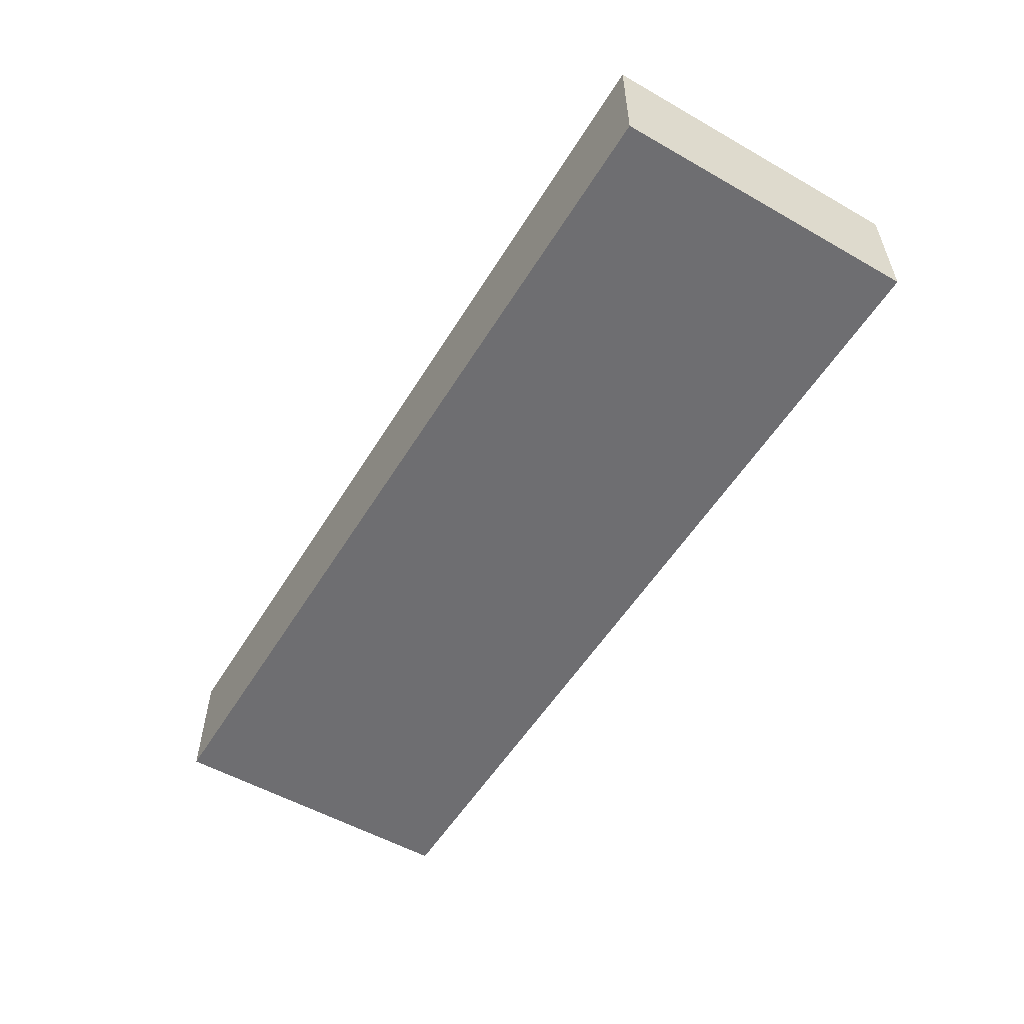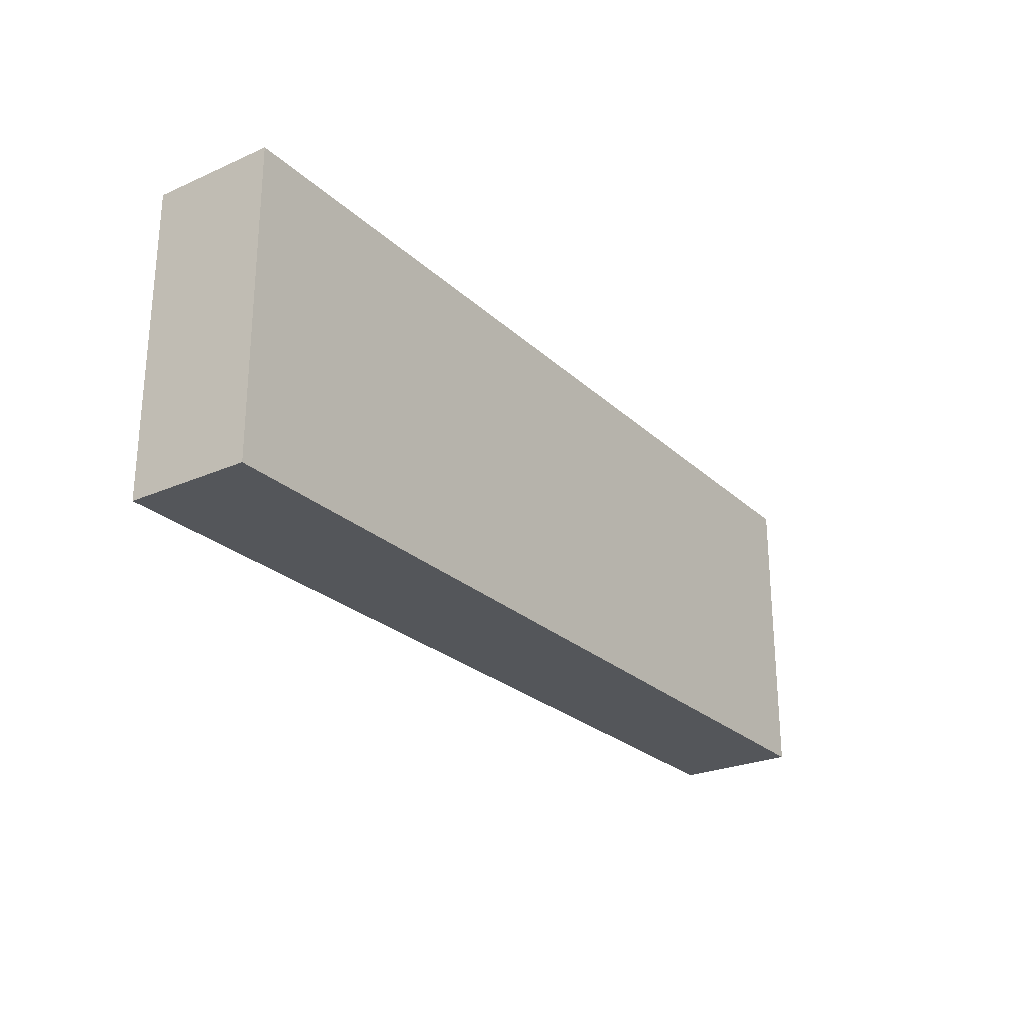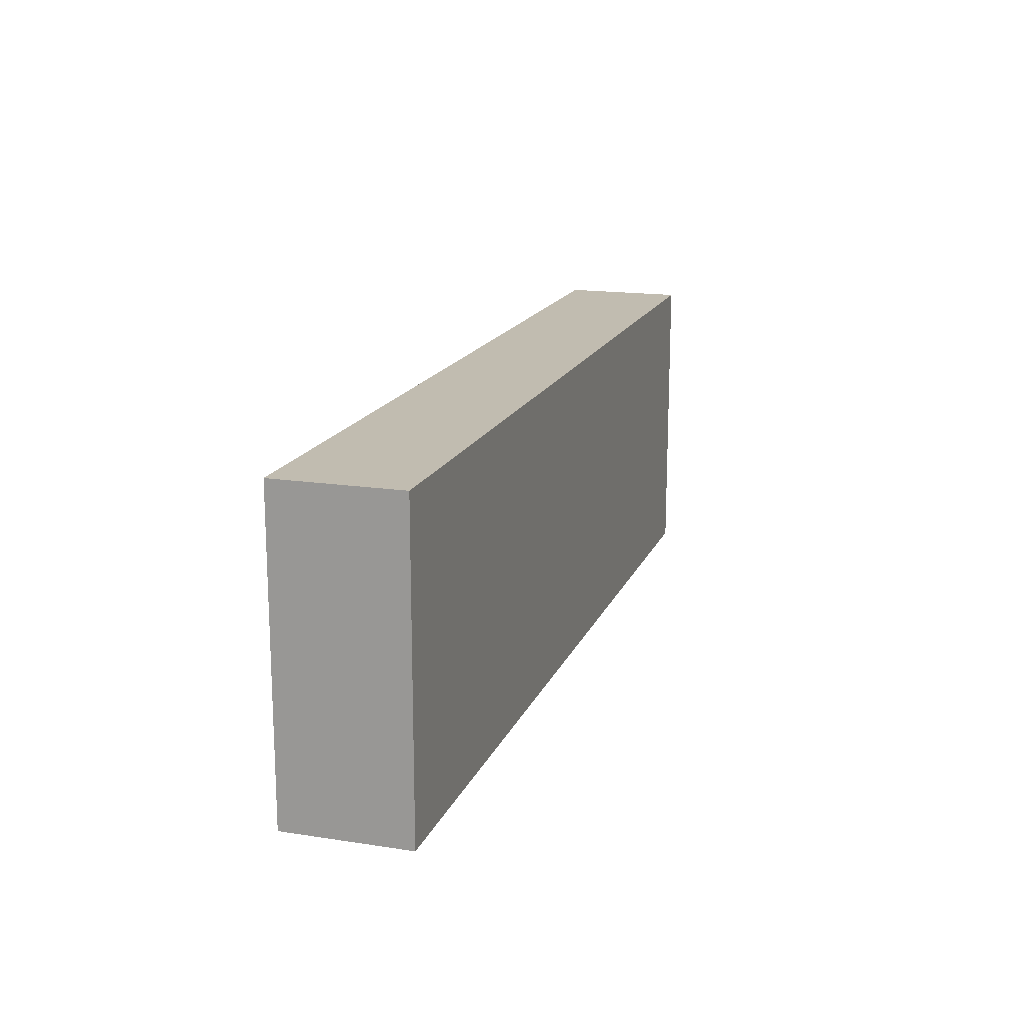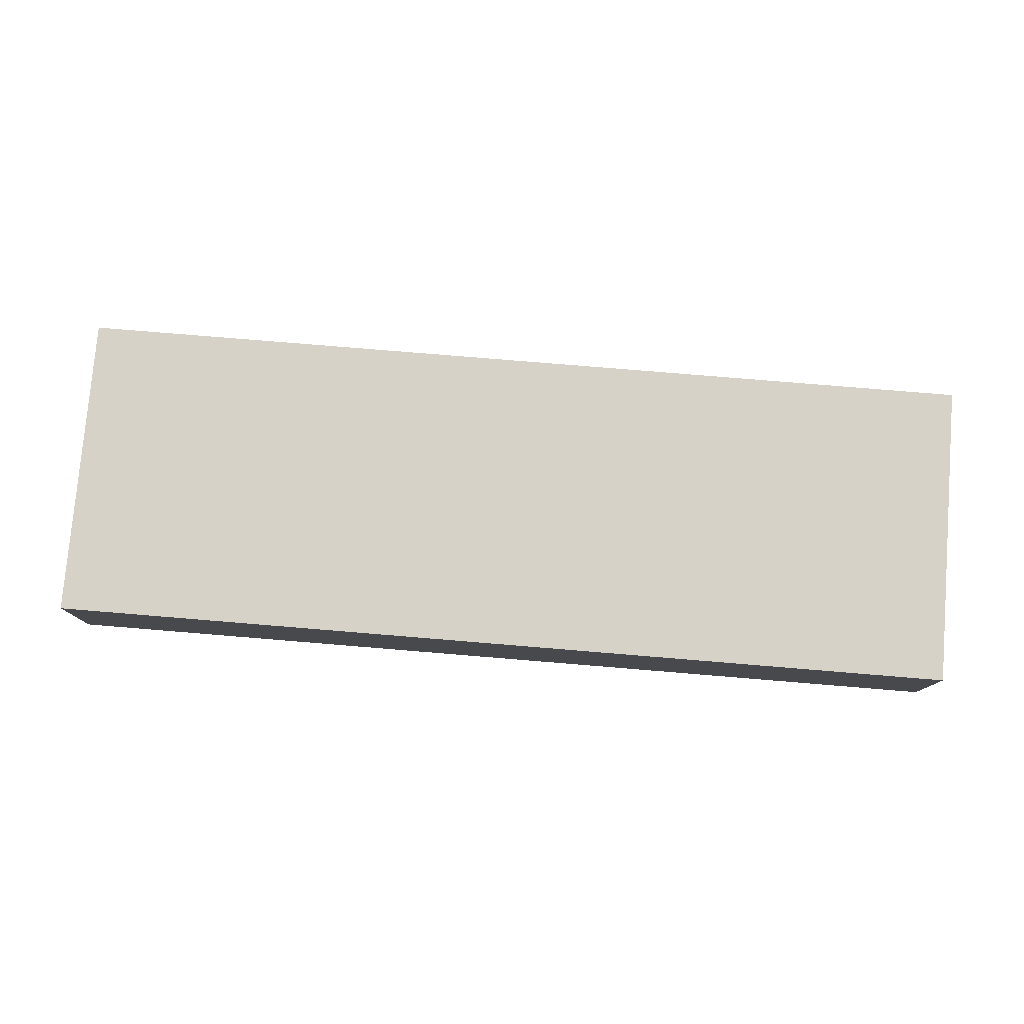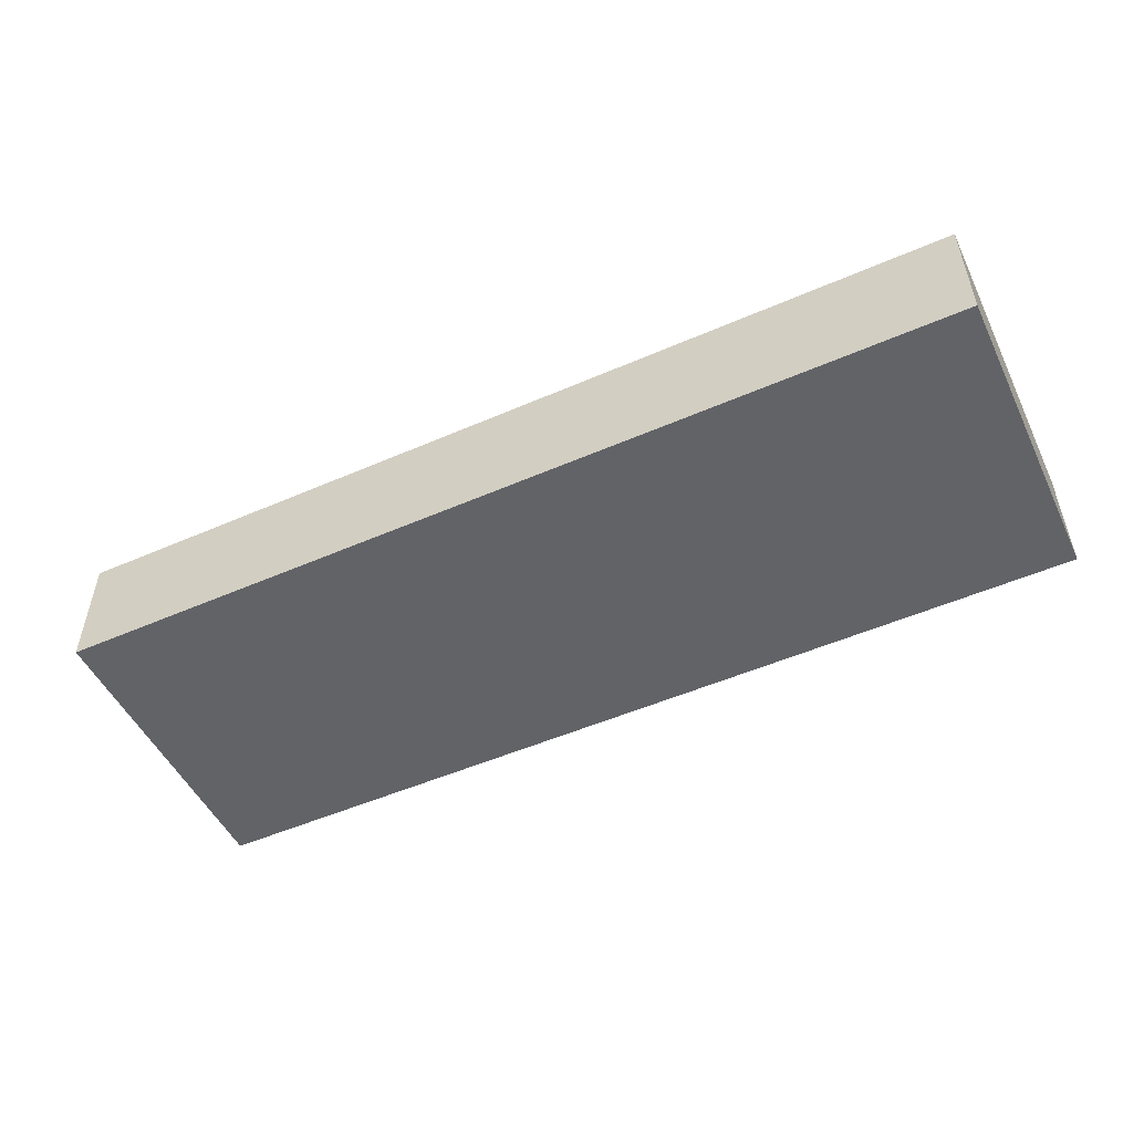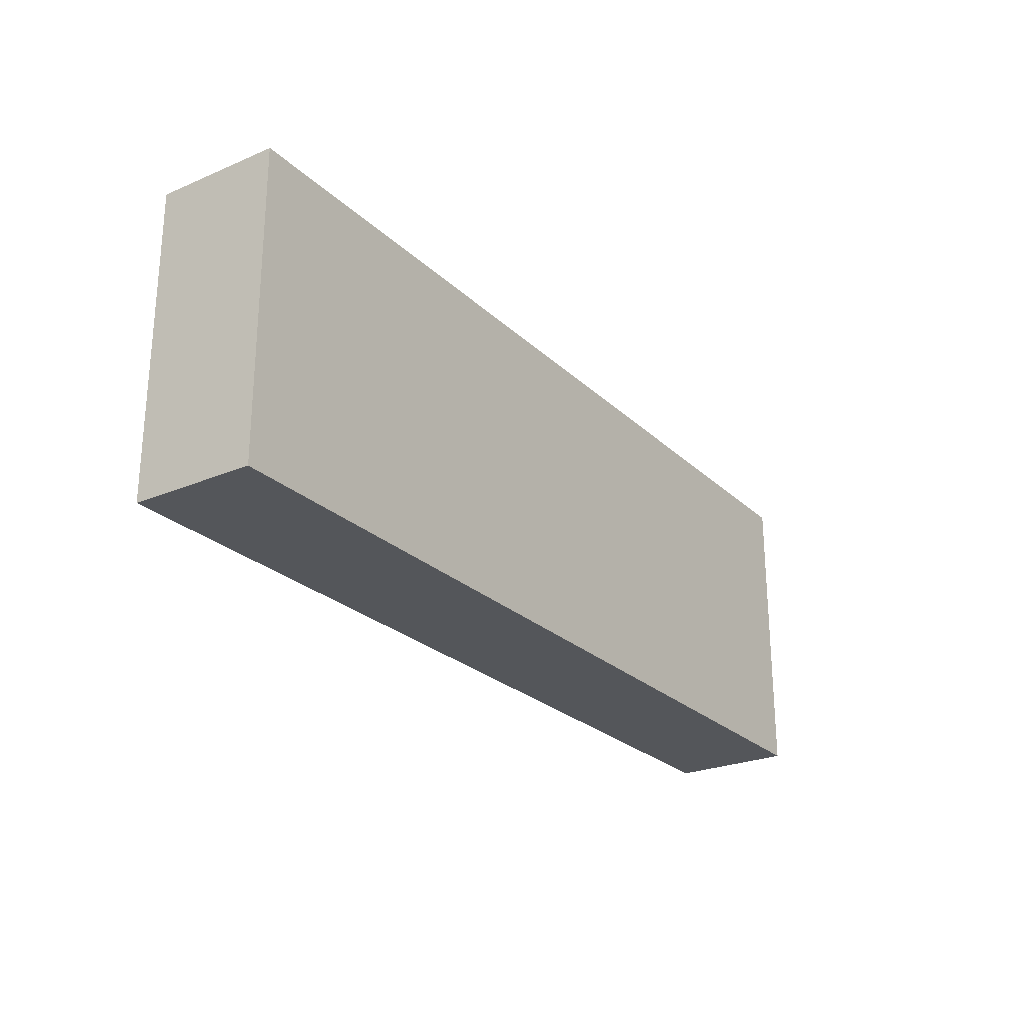
<metadata>
{"format":"obj","ext":"obj","renderer":"f3d","projection":"perspective","resolution":1024,"background":"white","views":[{"elev":-54.4,"azim":-121.1,"up":"+Z"},{"elev":-25.6,"azim":125.1,"up":"+Y"},{"elev":16.6,"azim":107.4,"up":"+Y"},{"elev":78.4,"azim":-175.3,"up":"+Z"},{"elev":-51.0,"azim":25.4,"up":"+Z"},{"elev":-25.1,"azim":124.4,"up":"+Y"}]}
</metadata>
<code>
o eyebrow.001_Cube.001
v -0.75 -0.25 0.1
v -0.75 -0.25 -0.1
v 0.75 -0.25 -0.1
v 0.75 -0.25 0.1
v -0.75 0.25 0.1
v -0.75 0.25 -0.1
v 0.75 0.25 -0.1
v 0.75 0.25 0.1
f 2 1 5
f 2 5 6
f 6 7 3
f 6 3 2
f 7 8 4
f 7 4 3
f 1 4 8
f 1 8 5
f 1 2 3
f 1 3 4
f 8 7 6
f 8 6 5

</code>
